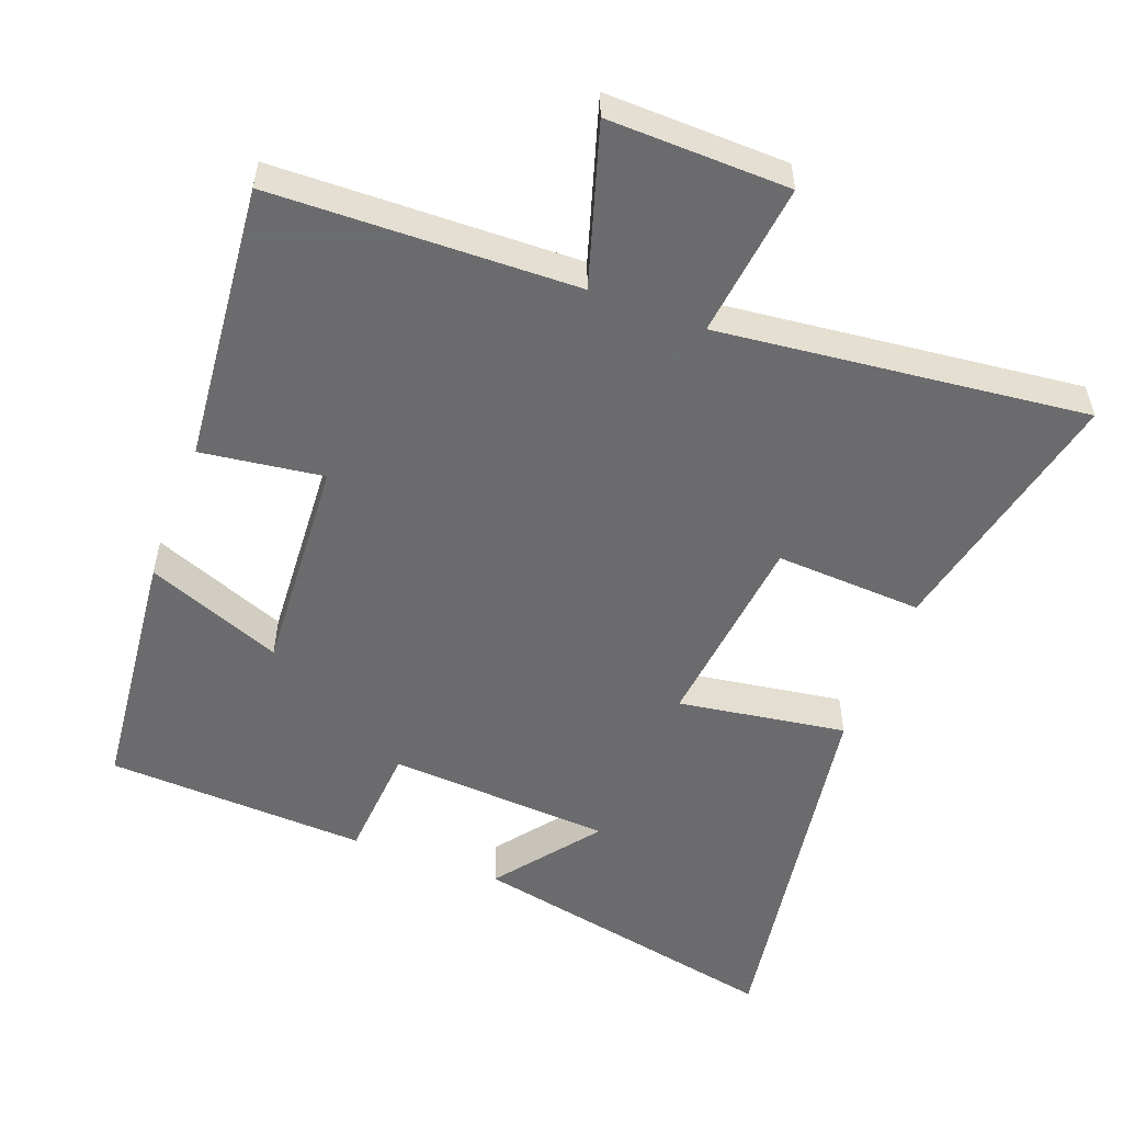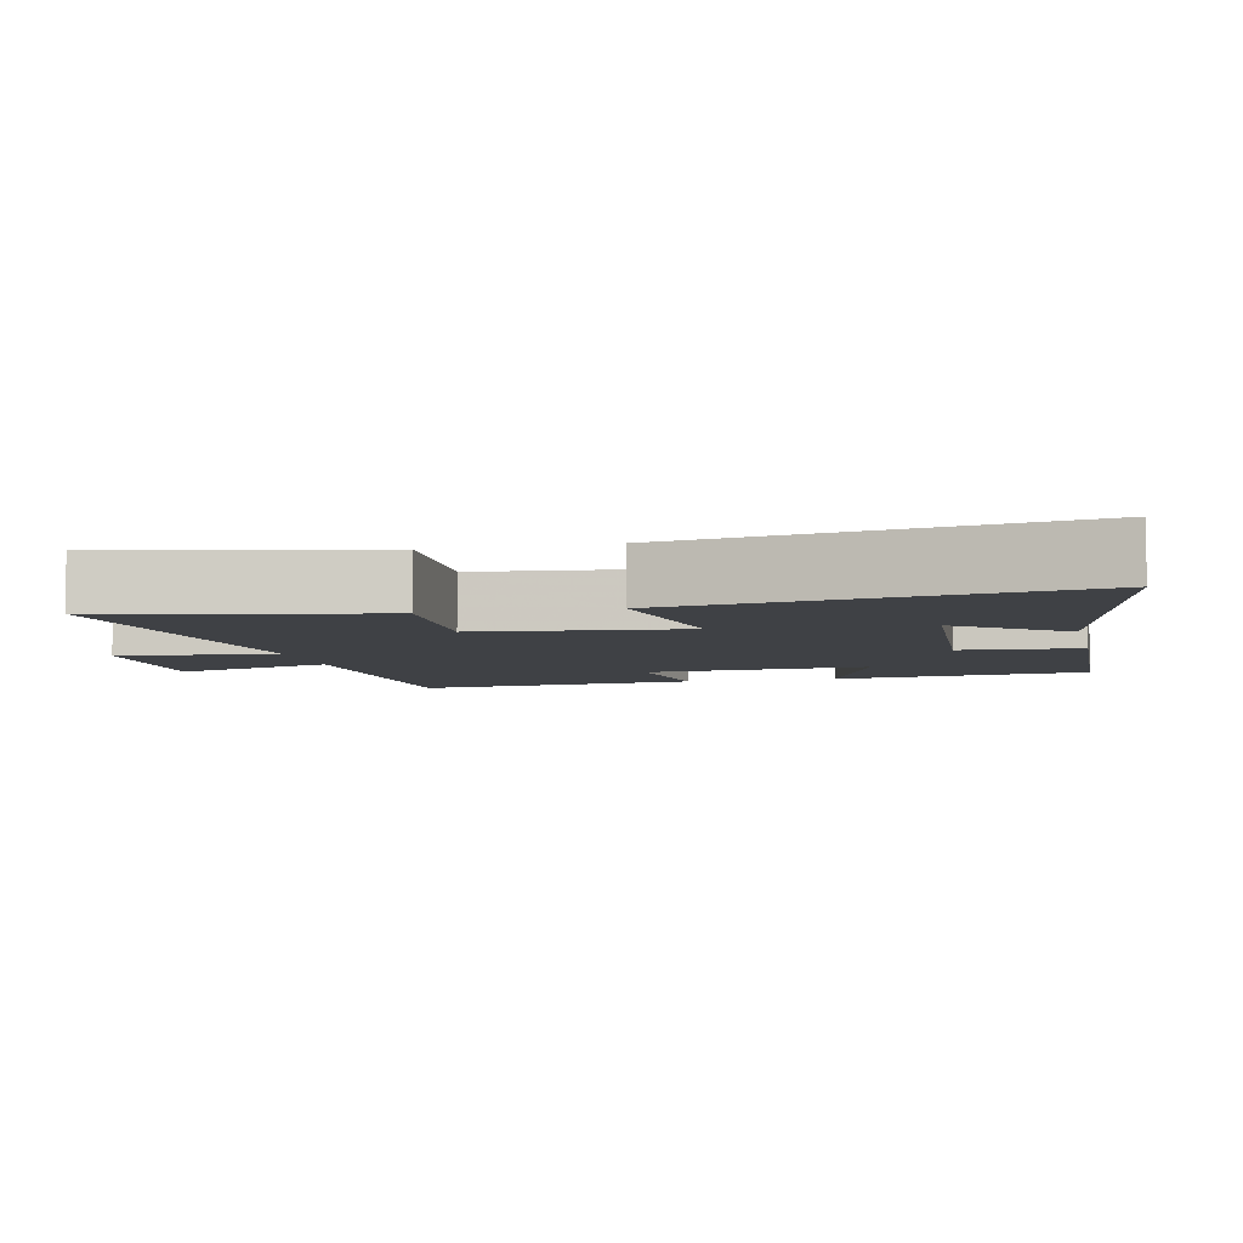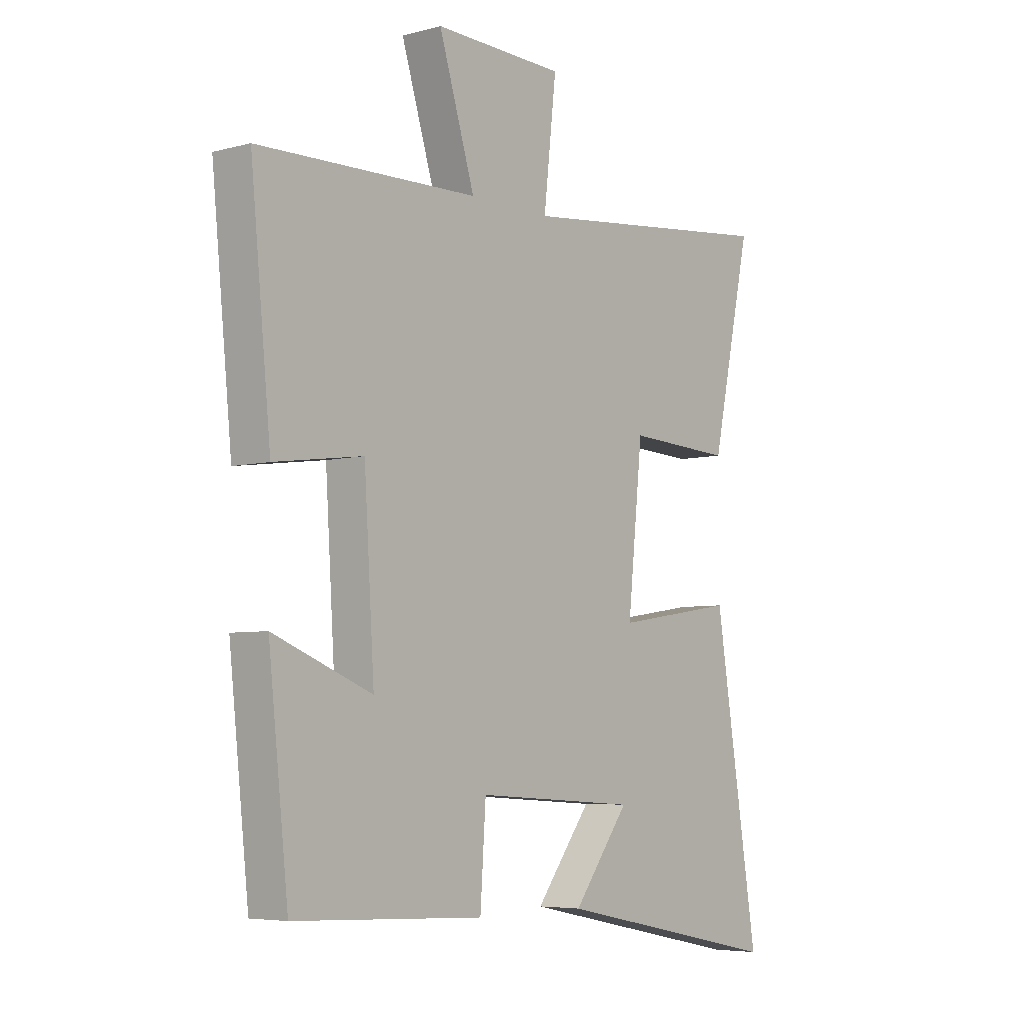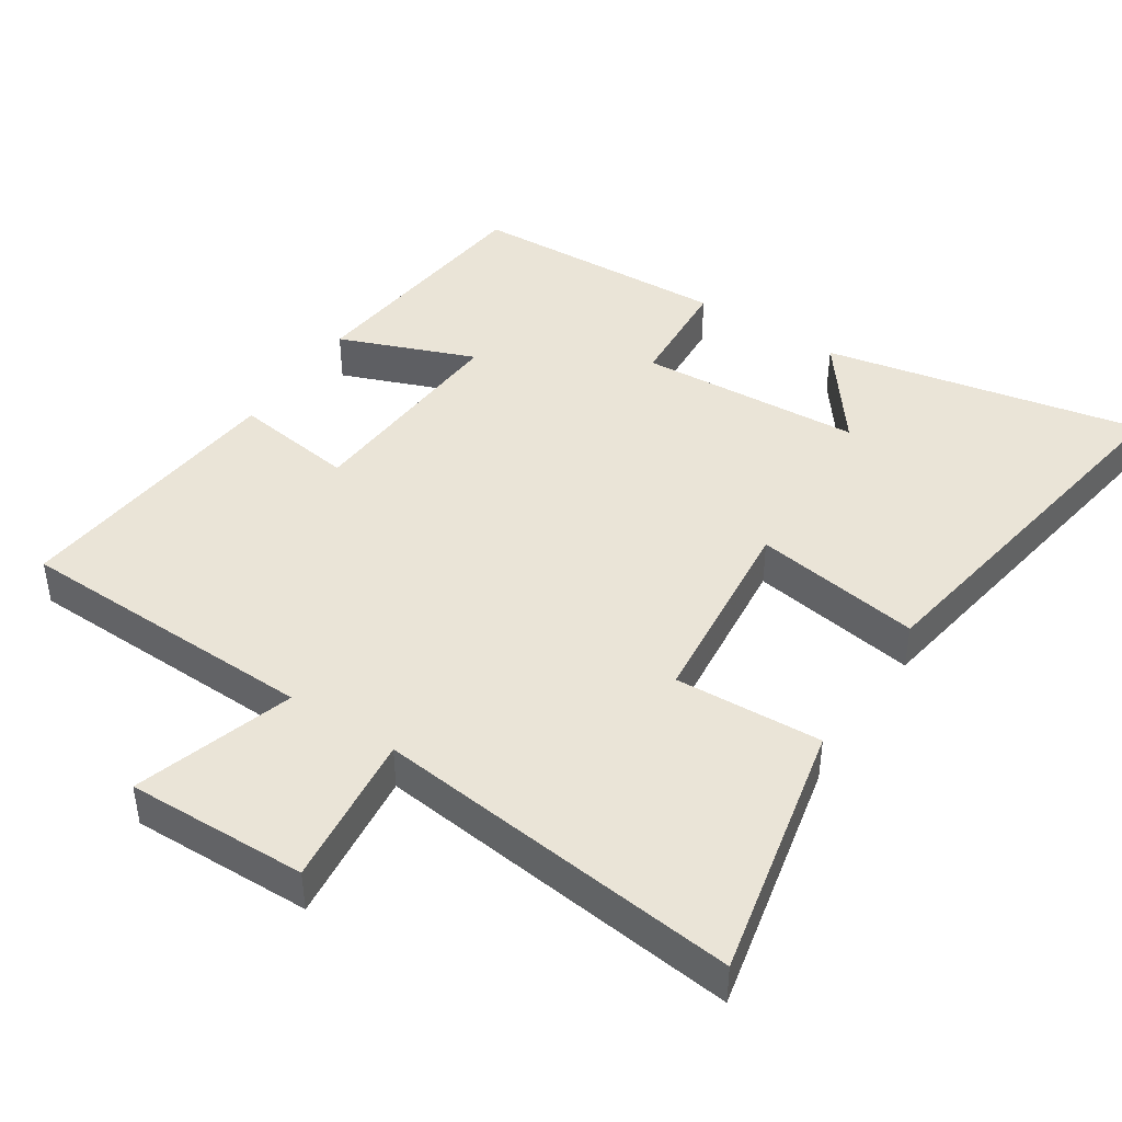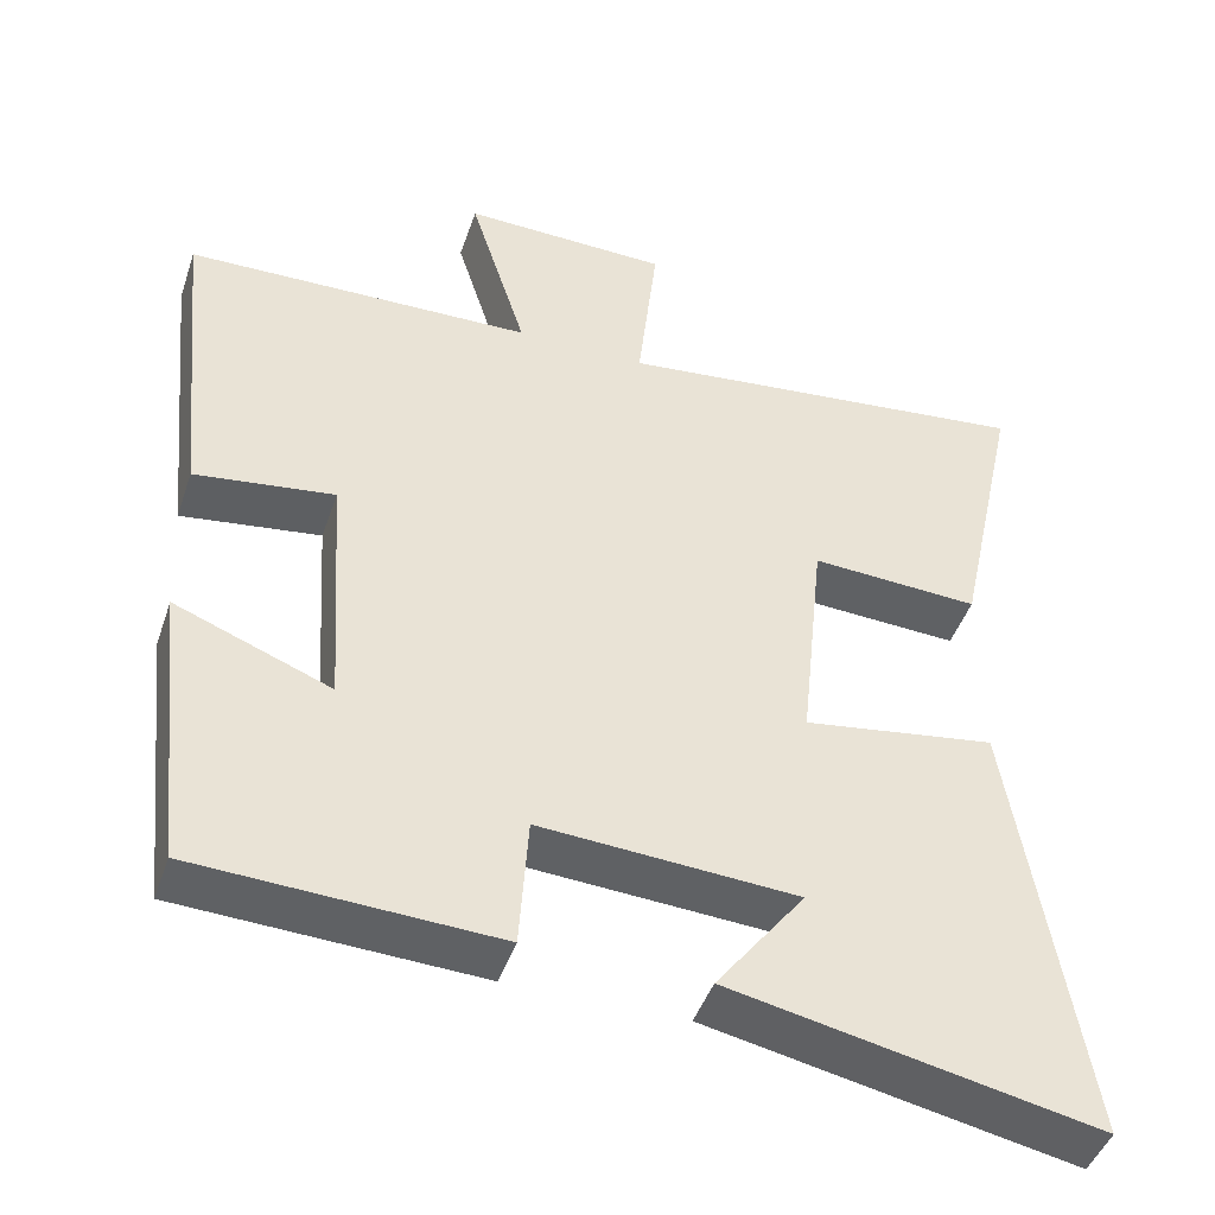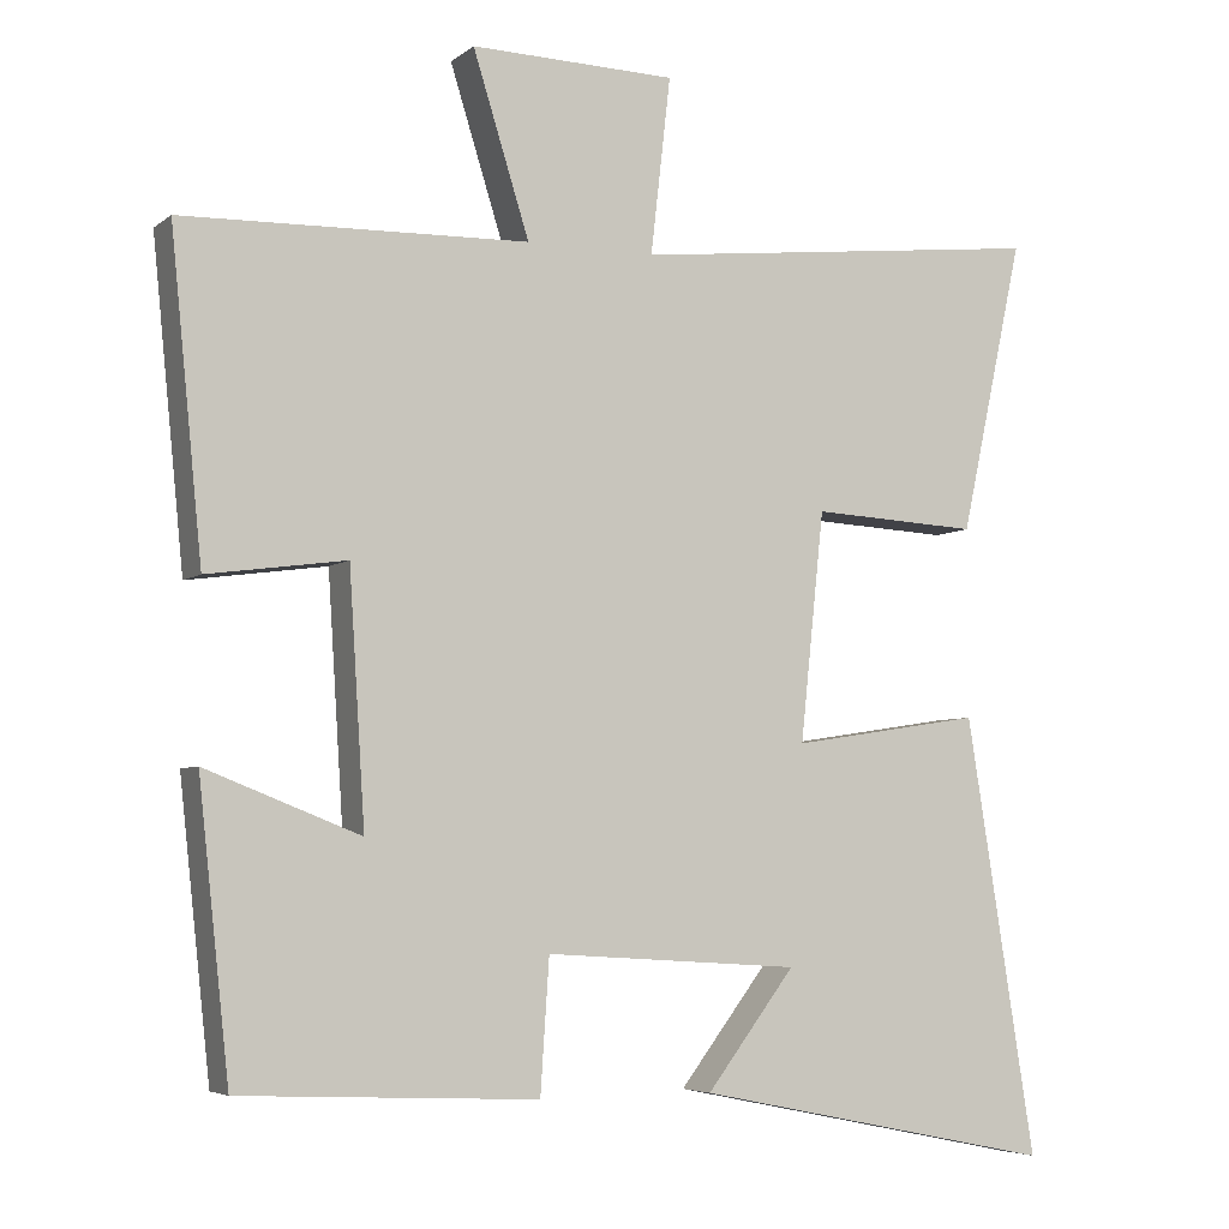
<metadata>
{"format":"obj","ext":"obj","renderer":"f3d","projection":"perspective","resolution":1024,"background":"white","views":[{"elev":-53.5,"azim":-20.8,"up":"+Y"},{"elev":-5.7,"azim":102.8,"up":"+Y"},{"elev":-5.6,"azim":-50.9,"up":"+Z"},{"elev":43.6,"azim":33.3,"up":"+Y"},{"elev":-45.2,"azim":-18.4,"up":"+Z"},{"elev":-5.2,"azim":-25.7,"up":"+Z"}]}
</metadata>
<code>
v -0.461 0.07 -0.483
v -0.5 0.07 -0.124
v -0.306 0.07 -0.2
v -0.326 0.07 0.112
v -0.5 0.07 0.088
v -0.54 0.07 0.488
v -0.106 0.07 0.5
v -0.177 0.07 0.727
v 0.081 0.07 0.721
v 0.056 0.07 0.5
v 0.58 0.07 0.559
v 0.5 0.07 0.191
v 0.29 0.07 0.202
v 0.26 0.07 -0.084
v 0.5 0.07 -0.047
v 0.587 0.07 -0.593
v 0.132 0.07 -0.5
v 0.243 0.07 -0.354
v -0.077 0.07 -0.334
v -0.088 0.07 -0.5
v -0.461 0 -0.483
v -0.5 0 -0.124
v -0.306 0 -0.2
v -0.326 0 0.112
v -0.5 0 0.088
v -0.54 0 0.488
v -0.106 0 0.5
v -0.177 0 0.727
v 0.081 0 0.721
v 0.056 0 0.5
v 0.58 0 0.559
v 0.5 0 0.191
v 0.29 0 0.202
v 0.26 0 -0.084
v 0.5 0 -0.047
v 0.587 0 -0.593
v 0.132 0 -0.5
v 0.243 0 -0.354
v -0.077 0 -0.334
v -0.088 0 -0.5
f 19 20 1 2
f 15 16 17 18
f 14 15 18 19
f 13 14 19
f 10 11 12 13
f 10 13 19
f 7 8 9 10
f 4 5 6 7
f 3 4 7 10
f 19 2 3
f 3 10 19
f 22 21 40 39
f 38 37 36 35
f 39 38 35 34
f 39 34 33
f 33 32 31 30
f 39 33 30
f 30 29 28 27
f 27 26 25 24
f 30 27 24 23
f 23 22 39
f 39 30 23
f 1 21 22 2
f 2 22 23 3
f 3 23 24 4
f 4 24 25 5
f 5 25 26 6
f 6 26 27 7
f 7 27 28 8
f 8 28 29 9
f 9 29 30 10
f 10 30 31 11
f 11 31 32 12
f 12 32 33 13
f 13 33 34 14
f 14 34 35 15
f 15 35 36 16
f 16 36 37 17
f 17 37 38 18
f 18 38 39 19
f 19 39 40 20
f 20 40 21 1

</code>
